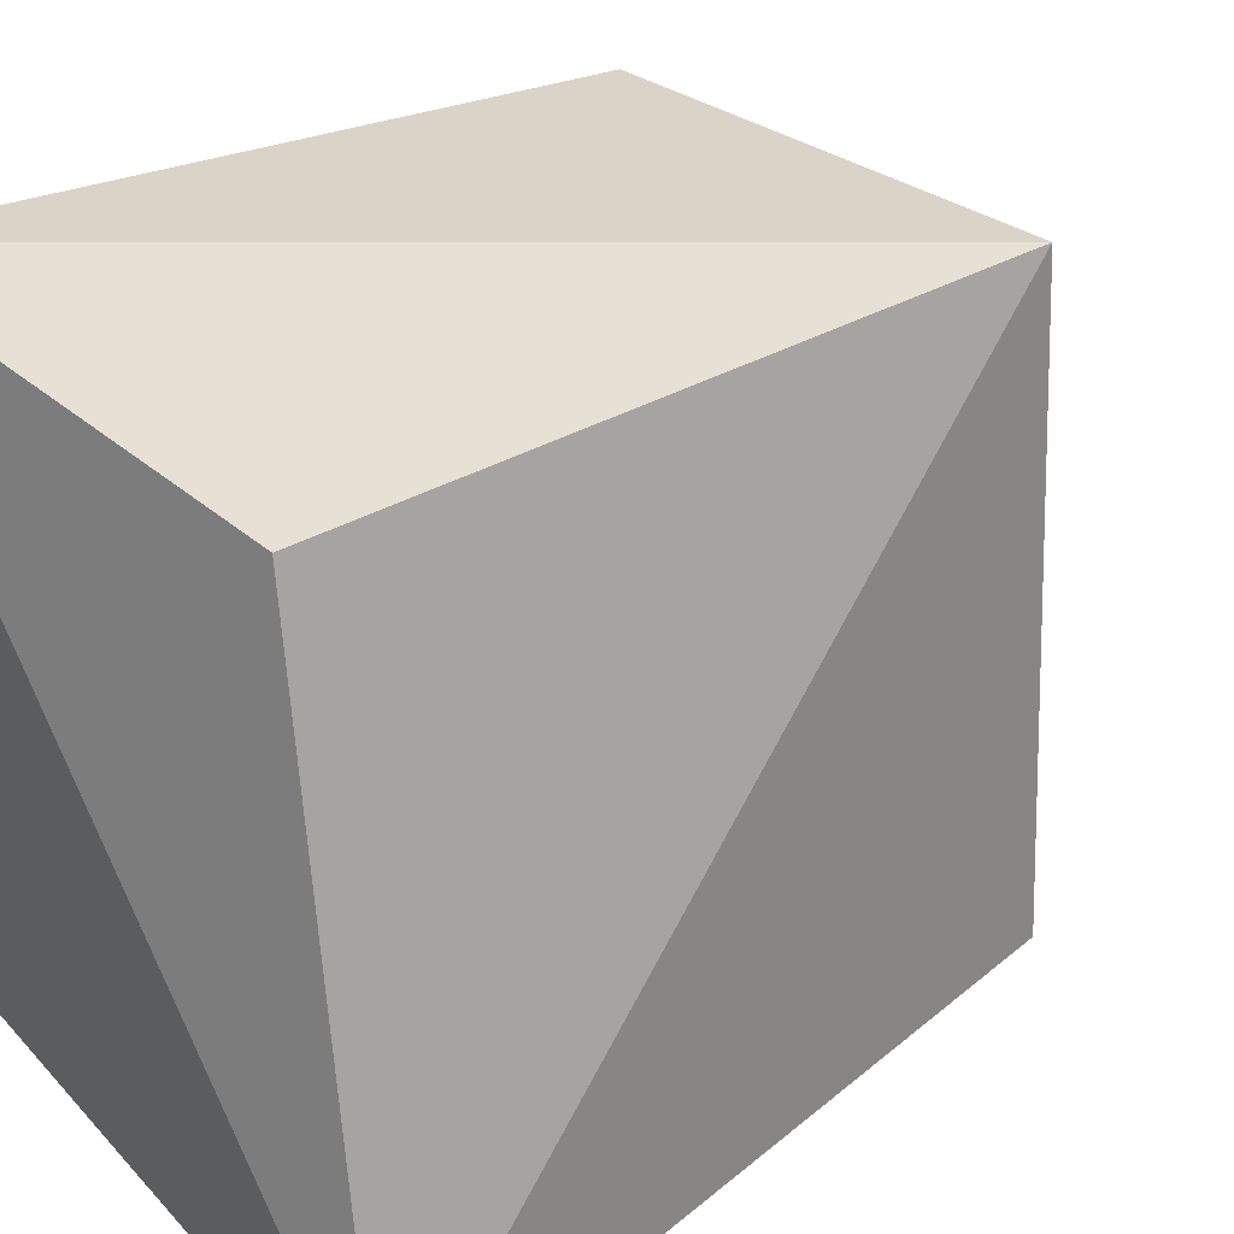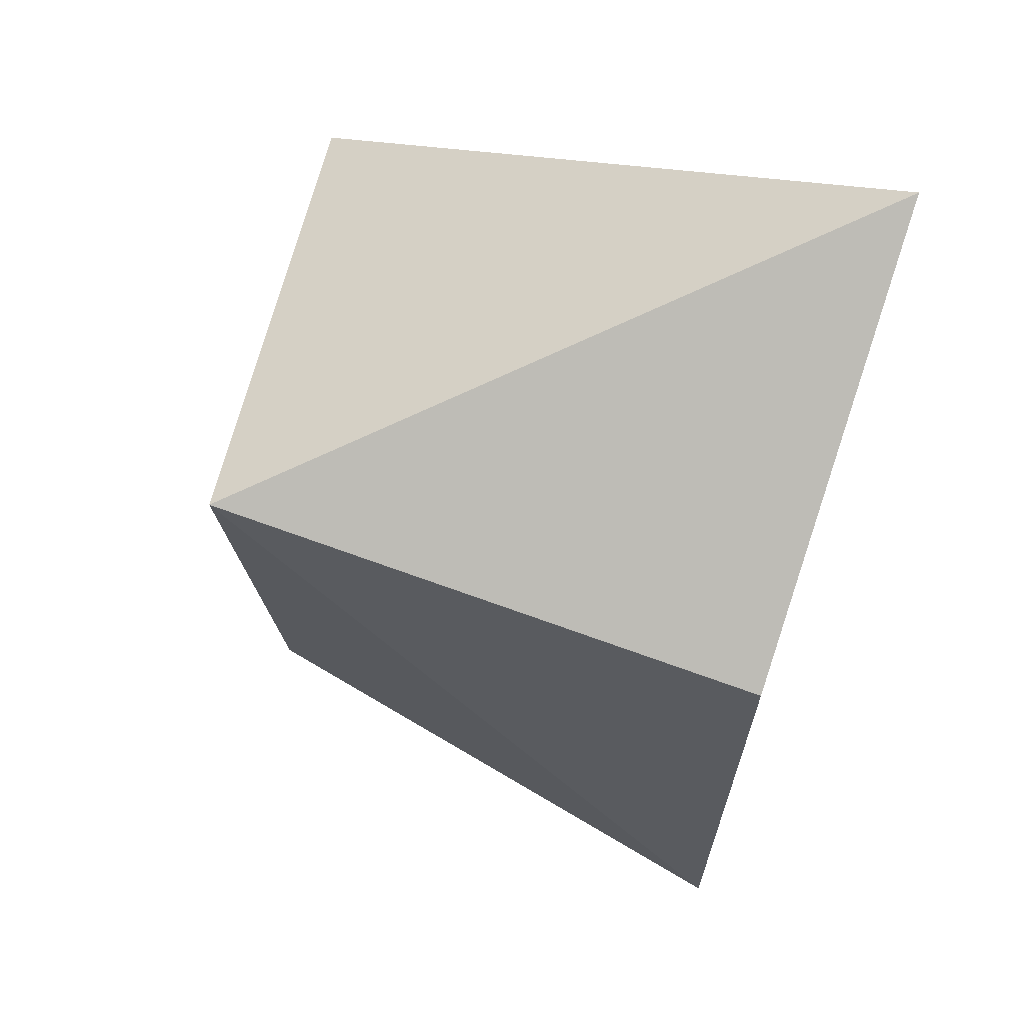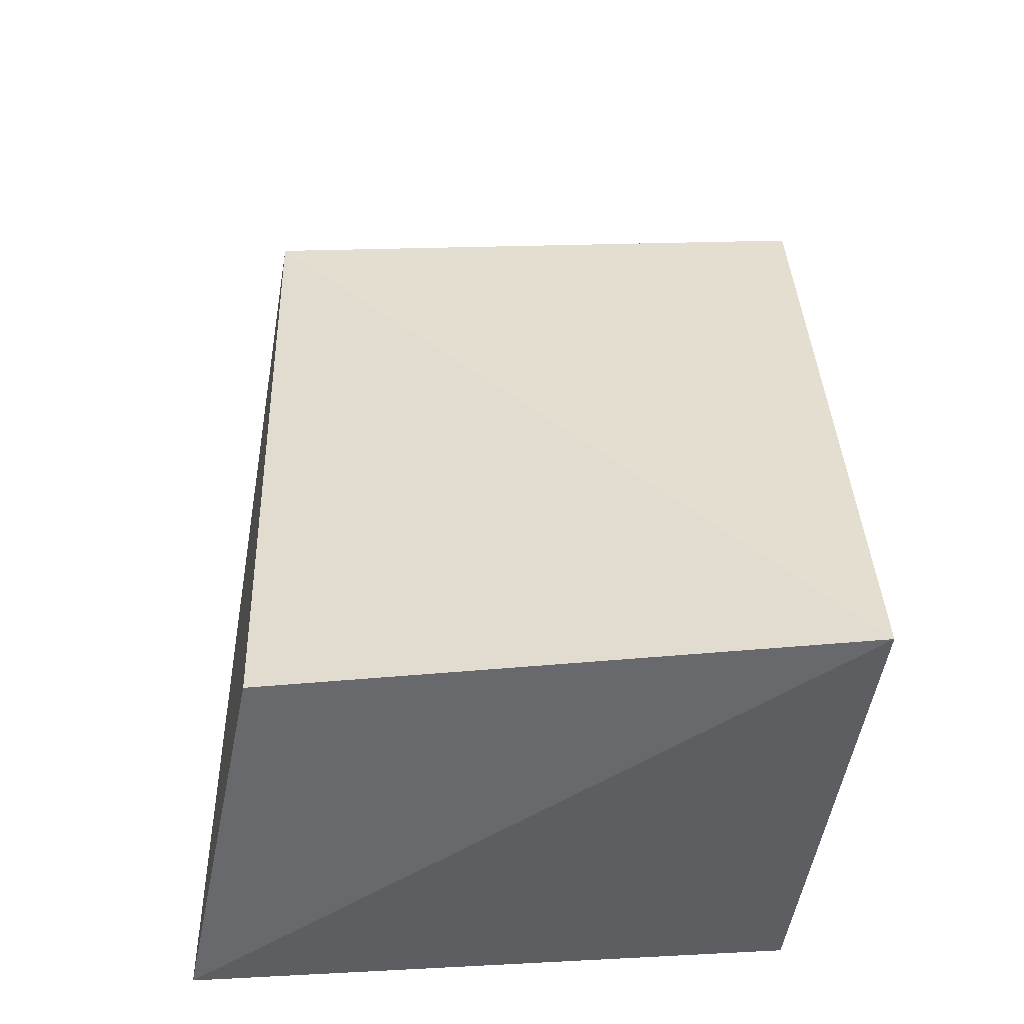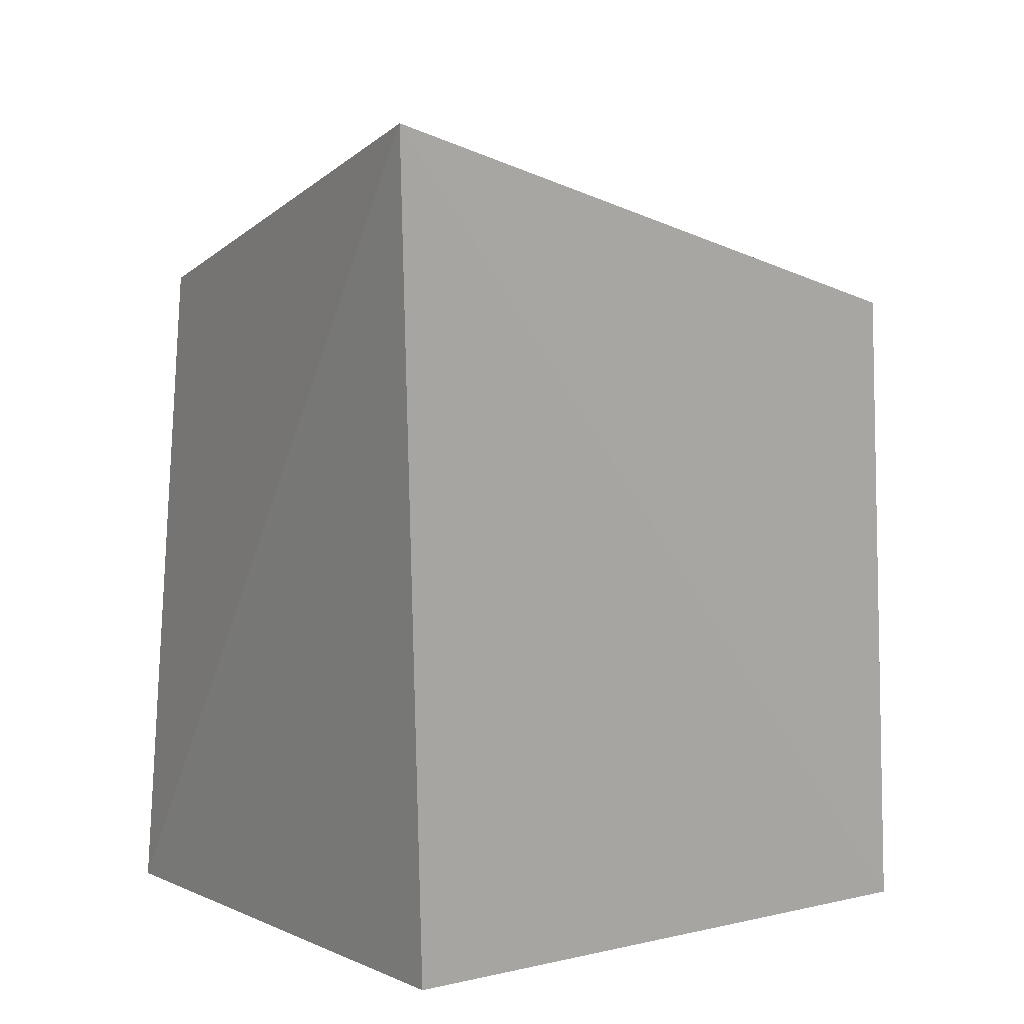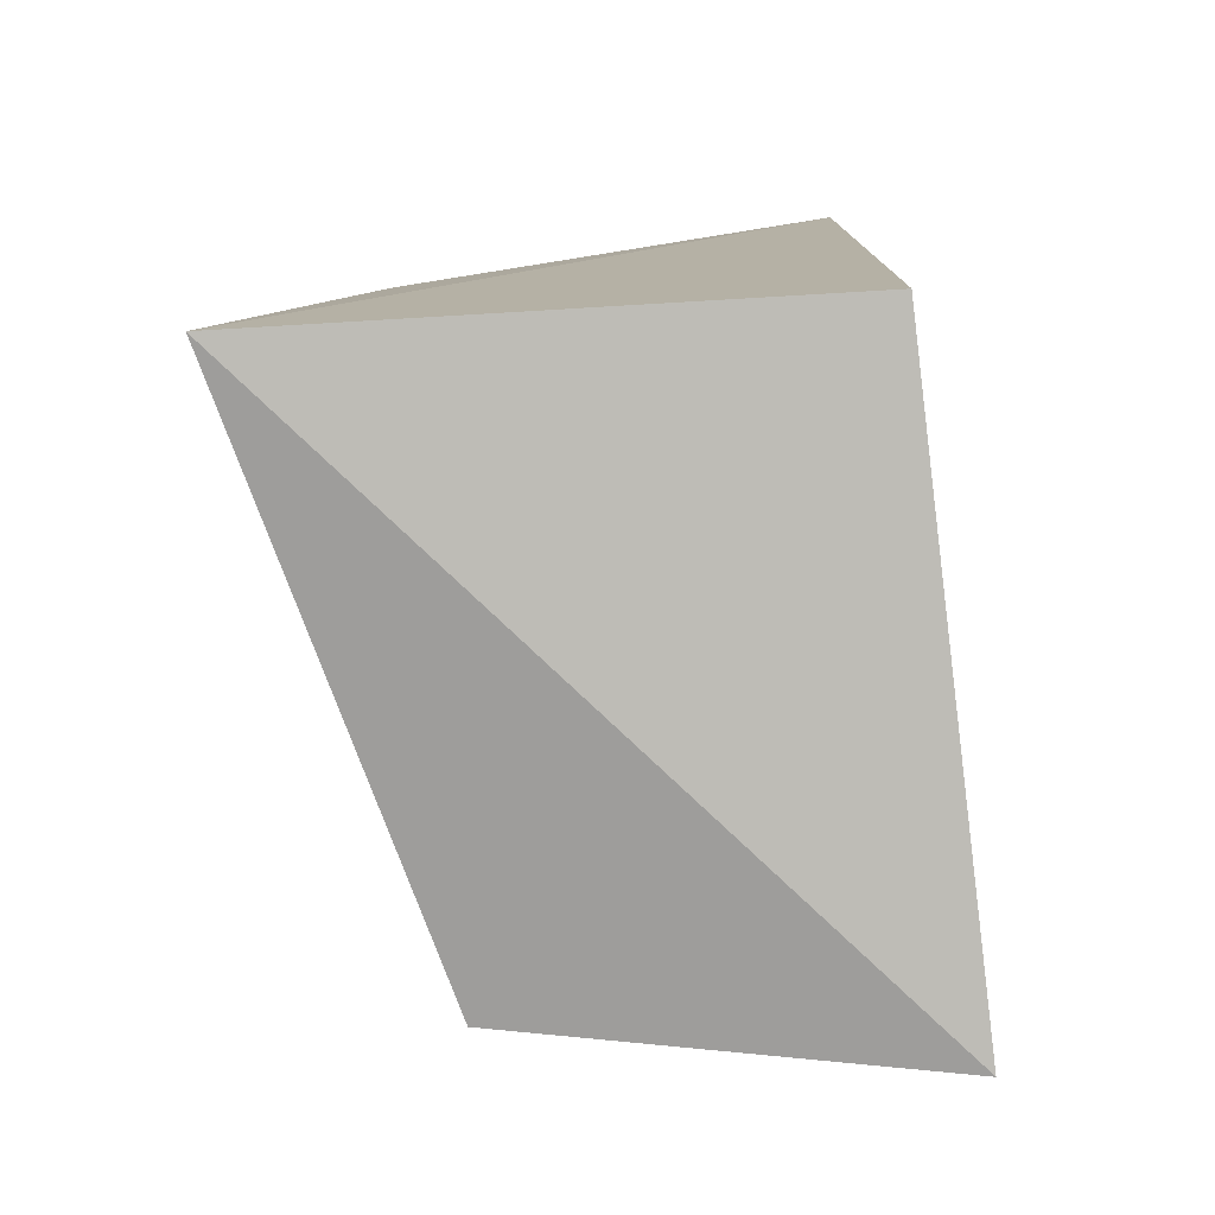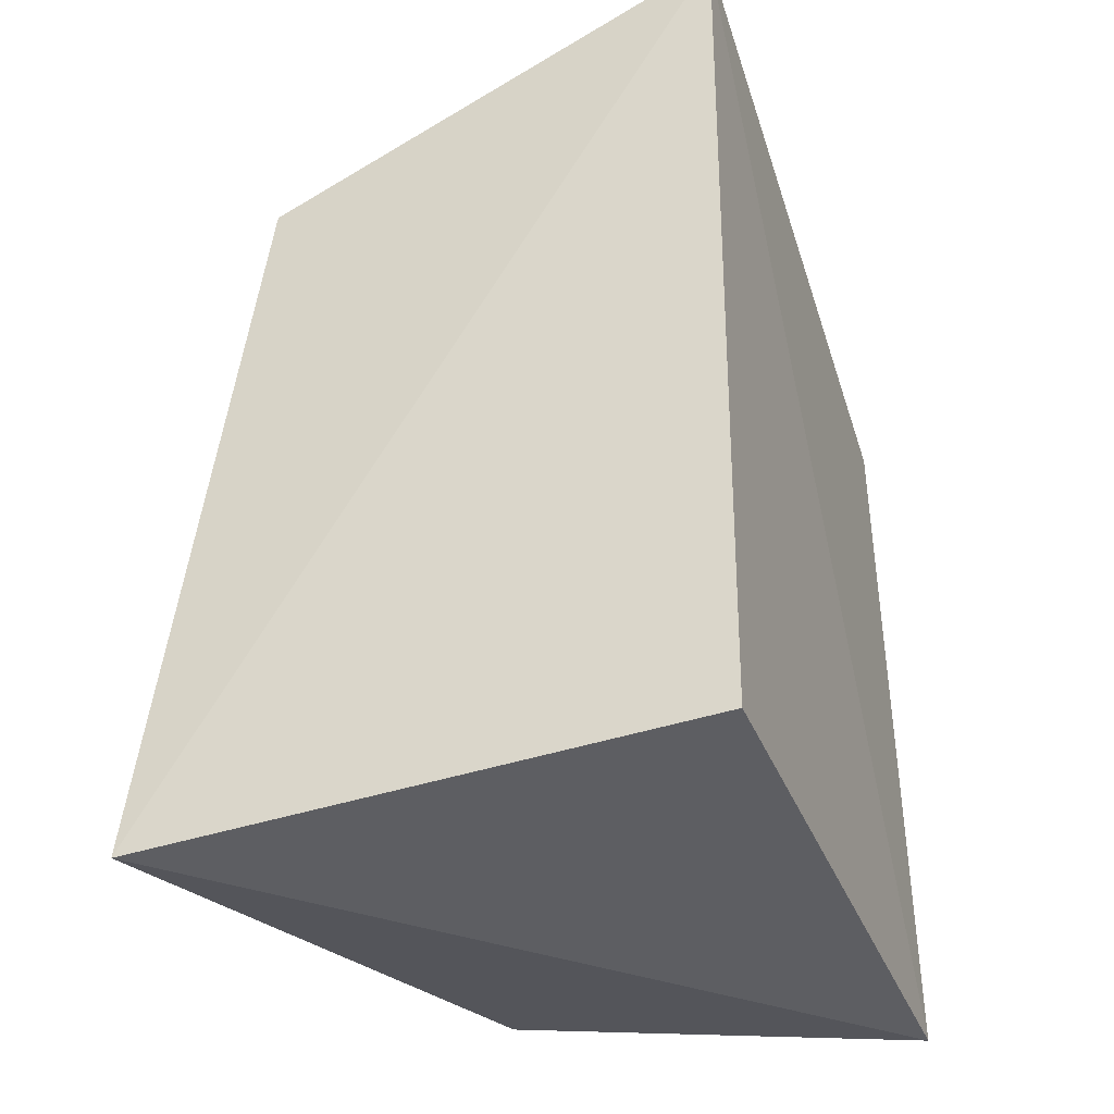
<metadata>
{"format":"obj","ext":"obj","renderer":"f3d","projection":"perspective","resolution":1024,"background":"white","views":[{"elev":29.9,"azim":48.5,"up":"+Z"},{"elev":73.0,"azim":106.5,"up":"+Y"},{"elev":-46.4,"azim":88.5,"up":"+Y"},{"elev":12.9,"azim":-125.0,"up":"+Y"},{"elev":-79.2,"azim":-173.5,"up":"+Y"},{"elev":-33.7,"azim":-159.6,"up":"+Y"}]}
</metadata>
<code>
v 0.04797 0.008296 0.1032
v 0.05123 -0.01047 0.08748
v 0.04879 0.008249 0.0881
v 0.0365 0.01305 0.08779
v 0.03667 -0.01025 0.1048
v 0.04762 -0.009122 0.1029
v 0.03673 0.007677 0.1035
v 0.0368 -0.009037 0.08837
f 1 2 3
f 1 3 4
f 3 2 4
f 6 5 2
f 6 2 1
f 6 1 5
f 7 5 1
f 7 1 4
f 7 4 5
f 8 5 4
f 8 4 2
f 8 2 5

</code>
